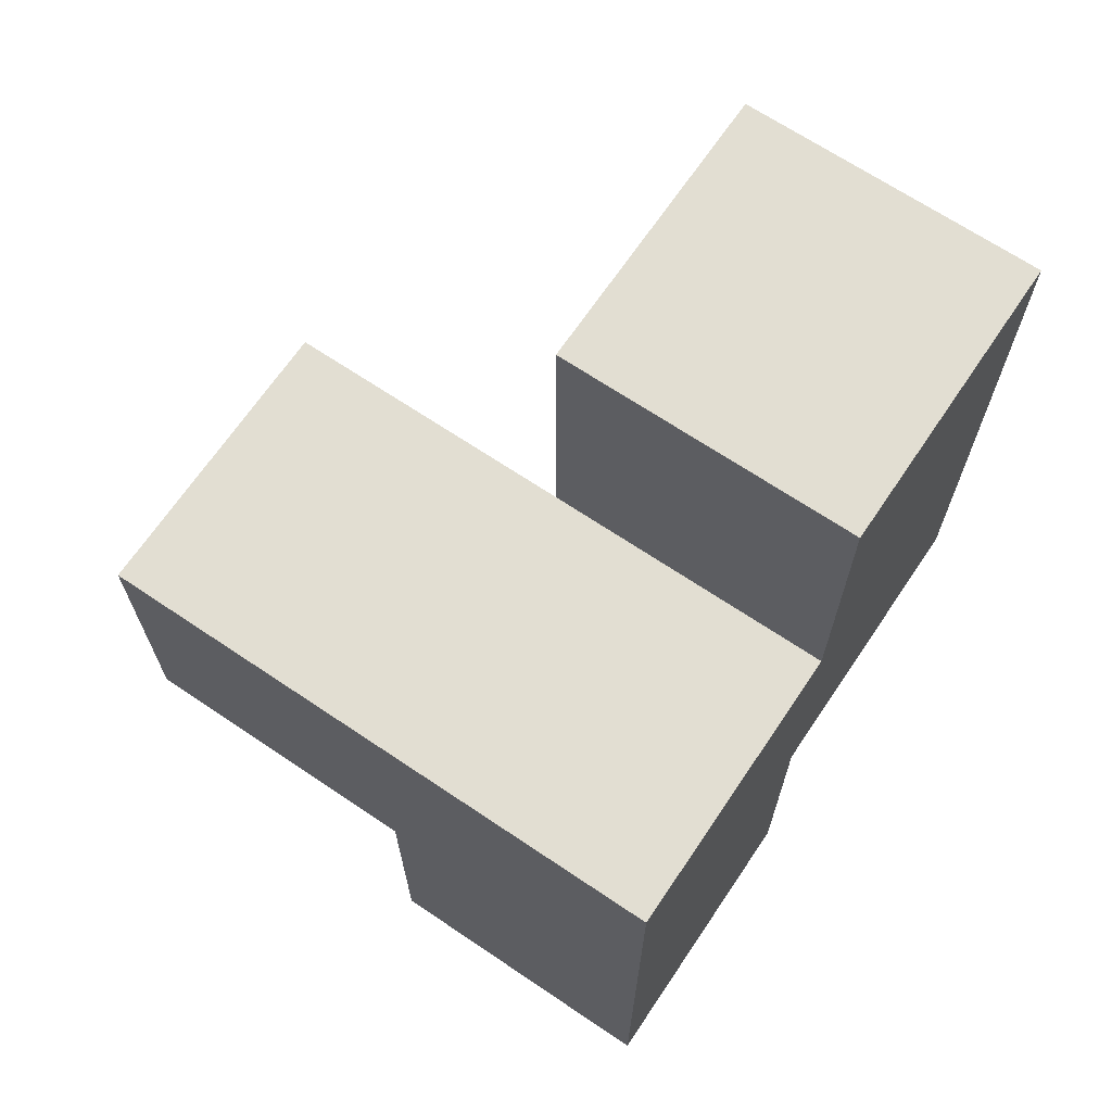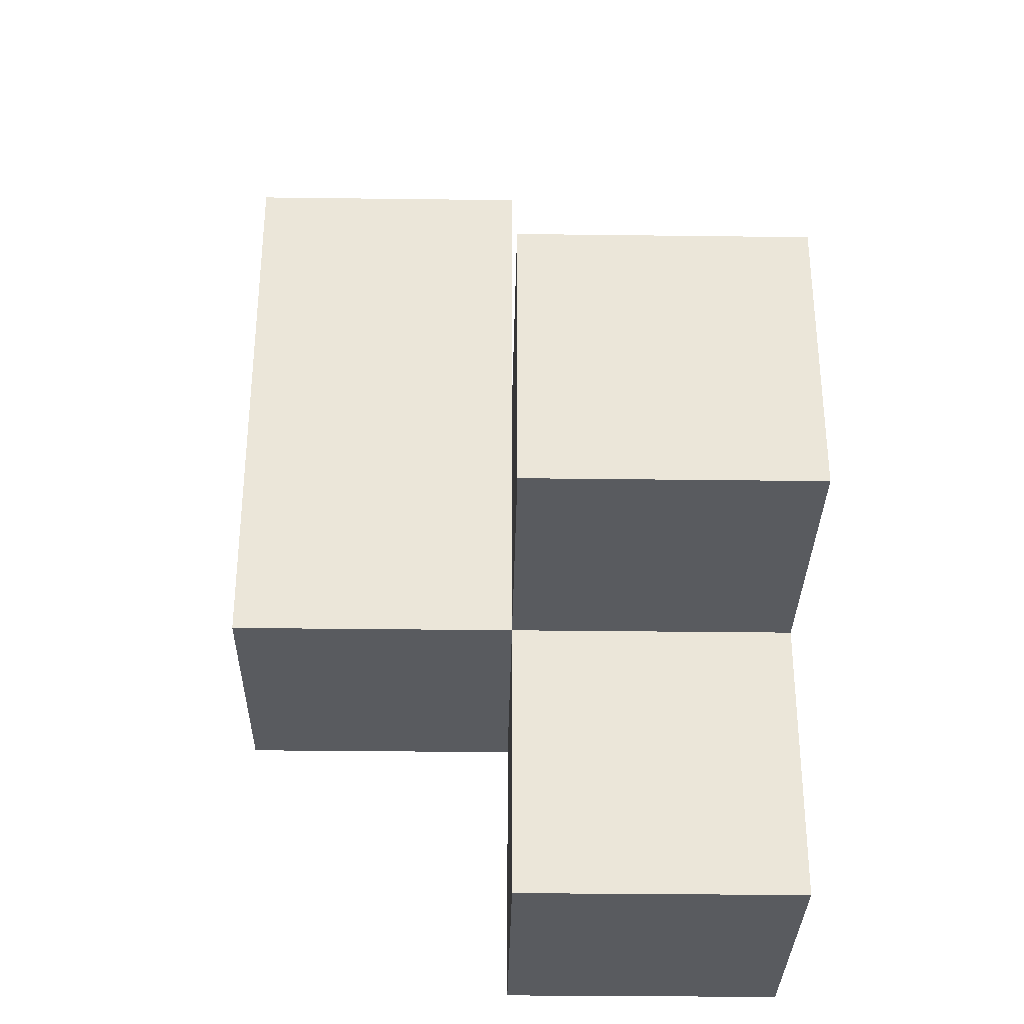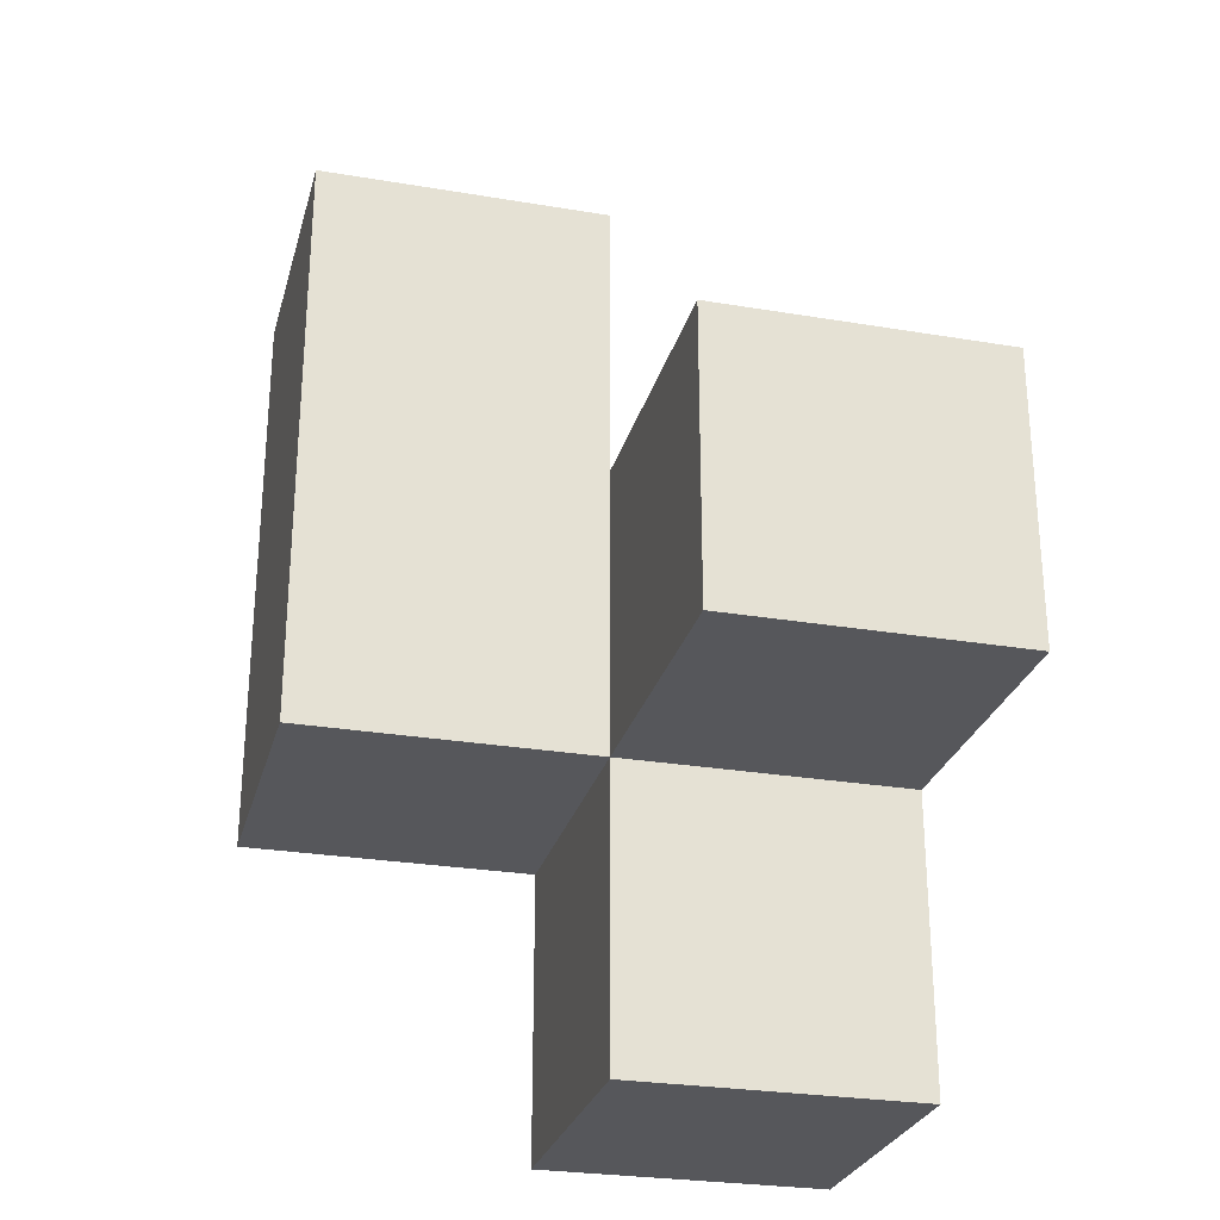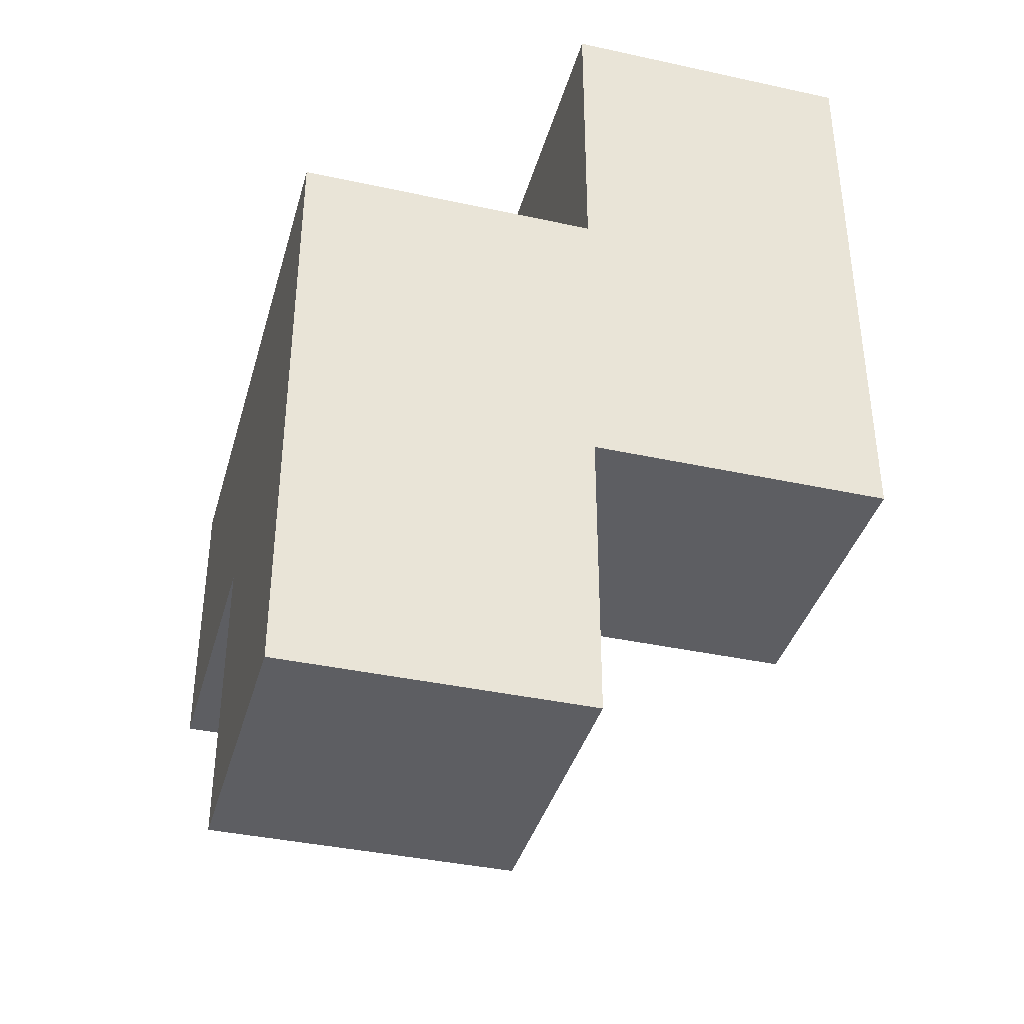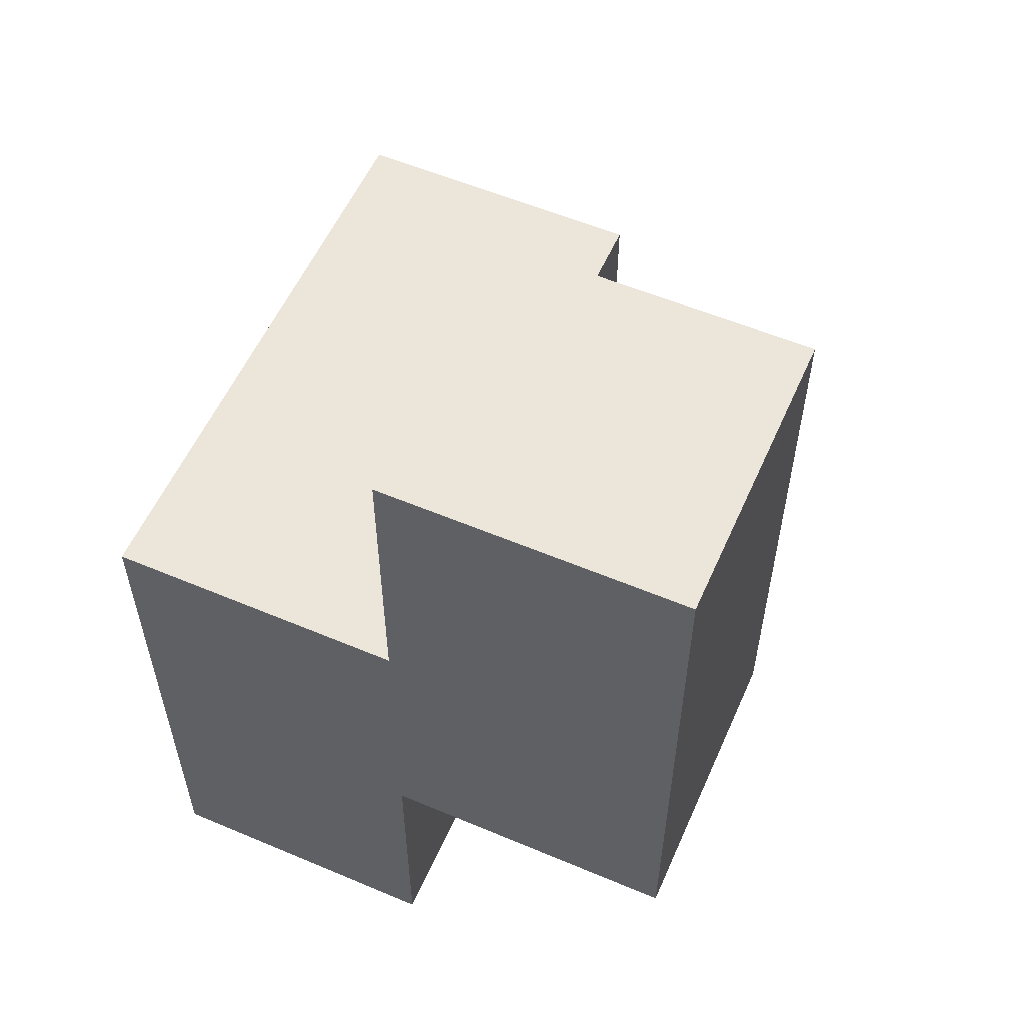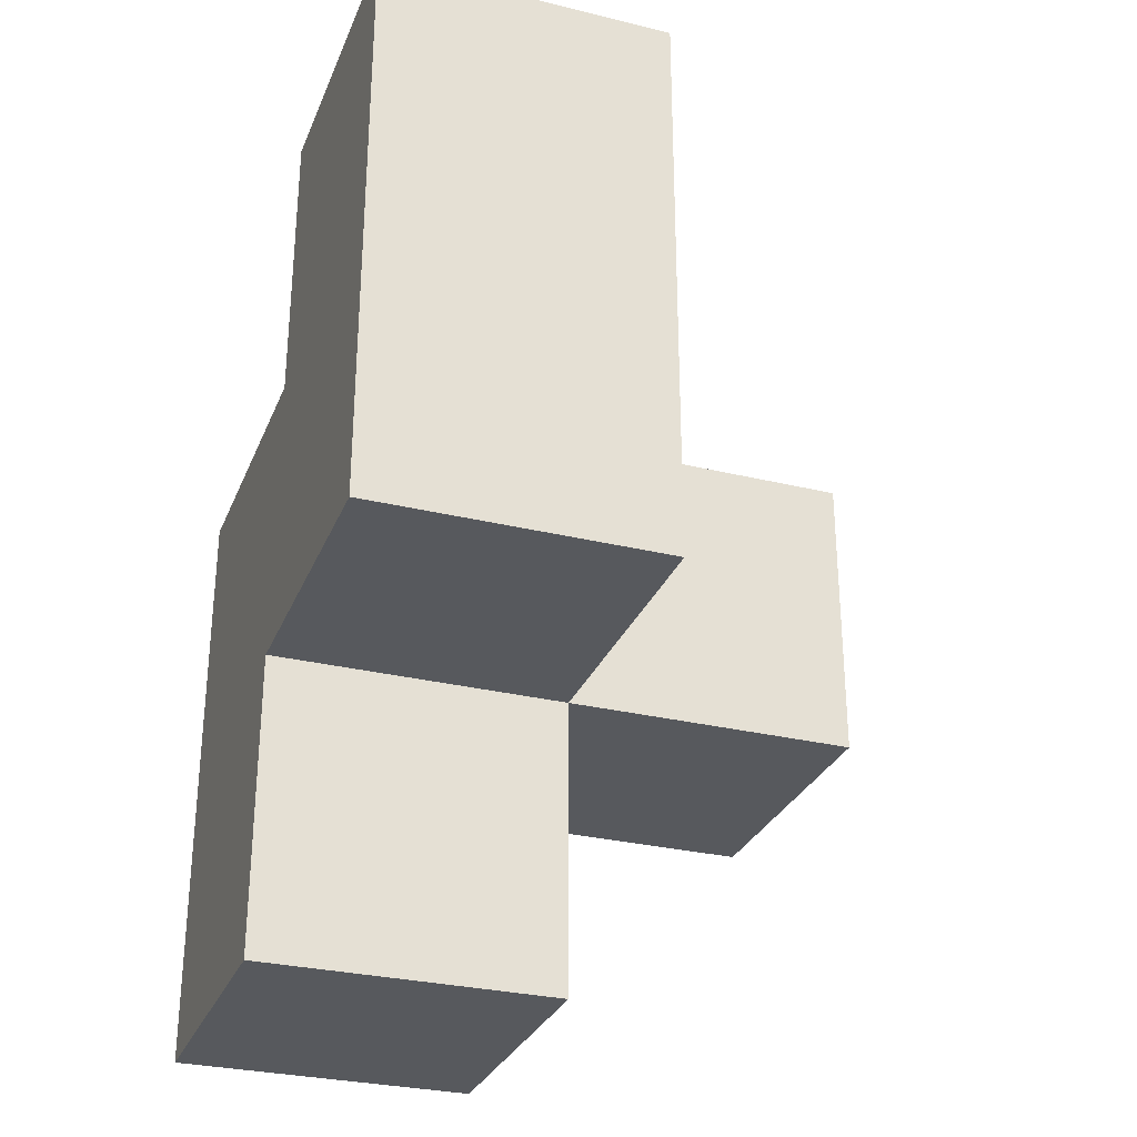
<metadata>
{"format":"obj","ext":"obj","renderer":"f3d","projection":"perspective","resolution":1024,"background":"white","views":[{"elev":67.8,"azim":124.0,"up":"+Z"},{"elev":-32.1,"azim":-1.0,"up":"+Z"},{"elev":-27.3,"azim":-14.5,"up":"+Z"},{"elev":-38.5,"azim":164.6,"up":"+Z"},{"elev":56.5,"azim":-156.2,"up":"+Z"},{"elev":-29.7,"azim":-109.6,"up":"+Z"}]}
</metadata>
<code>
v 2.011 2.002 2.005
v 3.991 2.002 1.015
v 3.001 2.002 1.015
v 3.001 2.002 3.985
v 3.001 1.012 2.005
v 3.001 2.992 2.005
v 3.991 1.012 2.005
v 3.991 2.992 2.005
v 2.011 2.992 2.995
v 2.011 2.002 3.985
v 3.991 2.002 2.995
v 3.001 2.992 1.015
v 3.001 2.002 2.995
v 3.001 2.992 3.985
v 3.991 2.992 1.015
v 2.011 2.992 2.005
v 3.991 2.002 2.005
v 2.011 2.002 2.995
v 3.001 1.012 2.995
v 3.001 2.002 2.005
v 3.001 2.992 2.995
v 2.011 2.992 3.985
v 3.991 1.012 2.995
v 3.991 2.992 2.995
f 13 11 21
f 24 21 11
f 8 6 24
f 21 24 6
f 17 8 11
f 24 11 8
f 2 3 15
f 12 15 3
f 3 2 20
f 17 20 2
f 15 12 8
f 6 8 12
f 12 3 6
f 20 6 3
f 2 15 17
f 8 17 15
f 20 1 6
f 16 6 1
f 1 20 18
f 13 18 20
f 6 16 21
f 9 21 16
f 16 1 9
f 18 9 1
f 7 5 17
f 20 17 5
f 19 23 13
f 11 13 23
f 5 7 19
f 23 19 7
f 20 5 13
f 19 13 5
f 7 17 23
f 11 23 17
f 10 4 22
f 14 22 4
f 18 13 10
f 4 10 13
f 21 9 14
f 22 14 9
f 9 18 22
f 10 22 18
f 13 21 4
f 14 4 21

</code>
